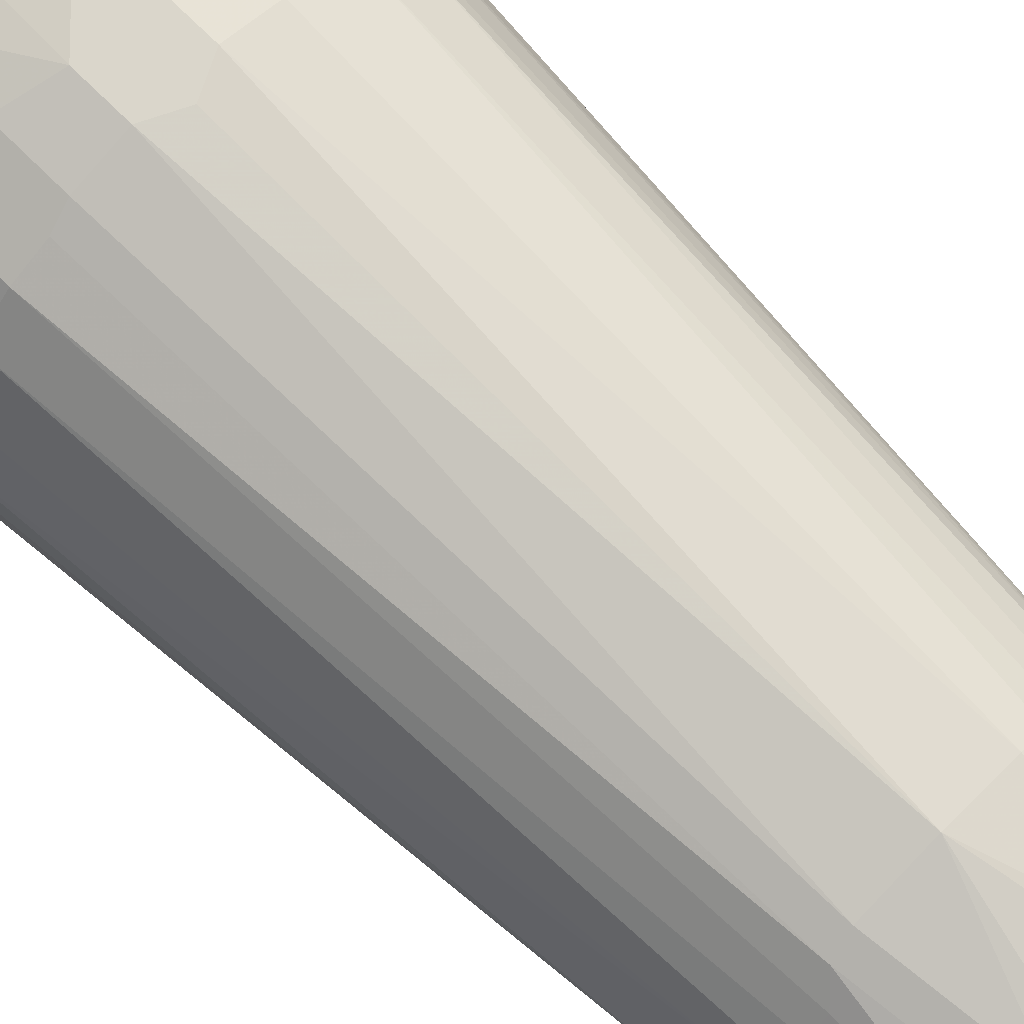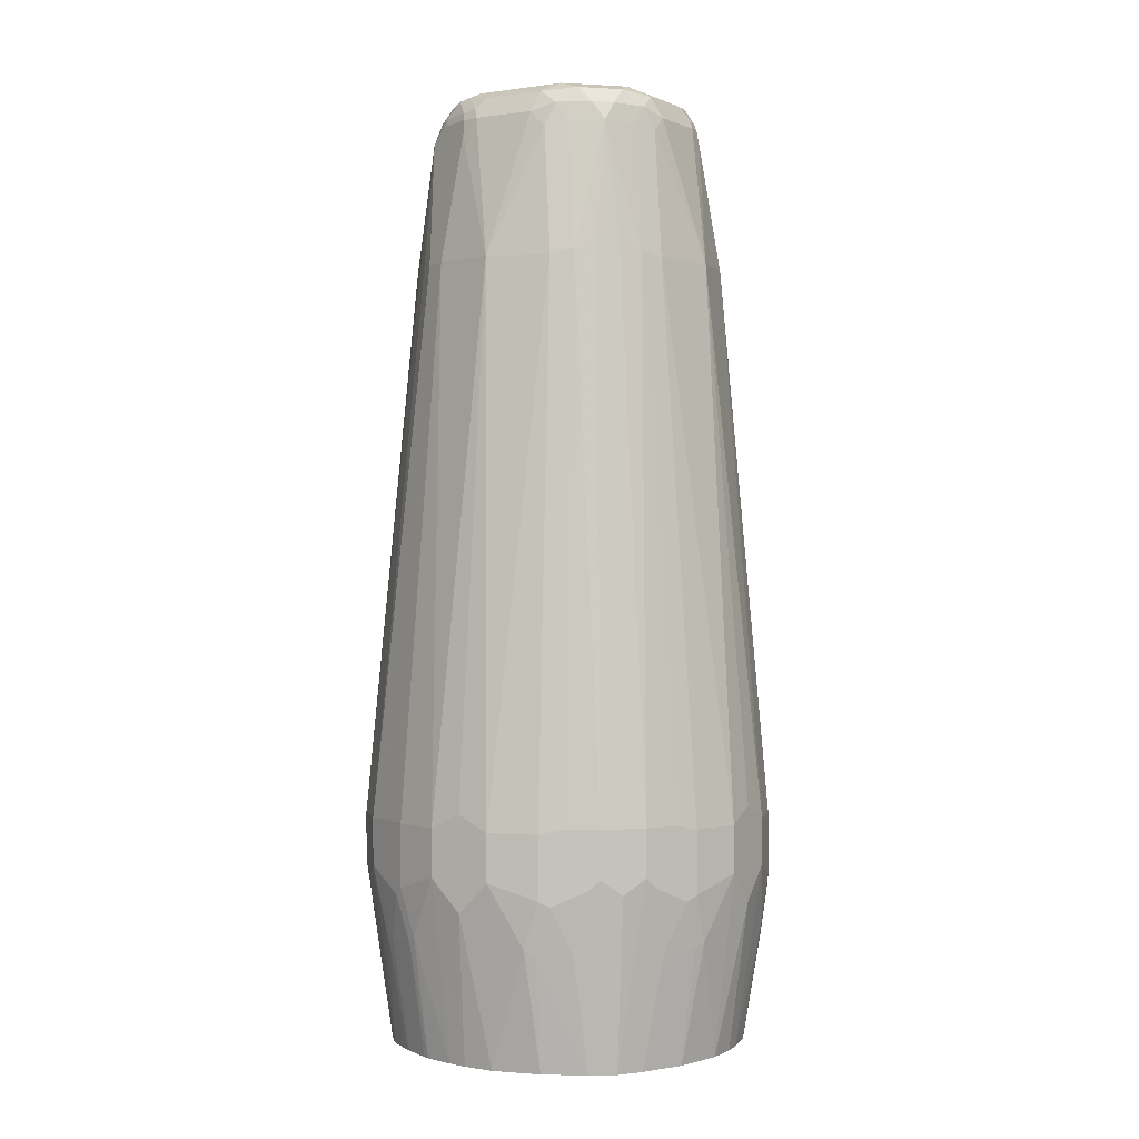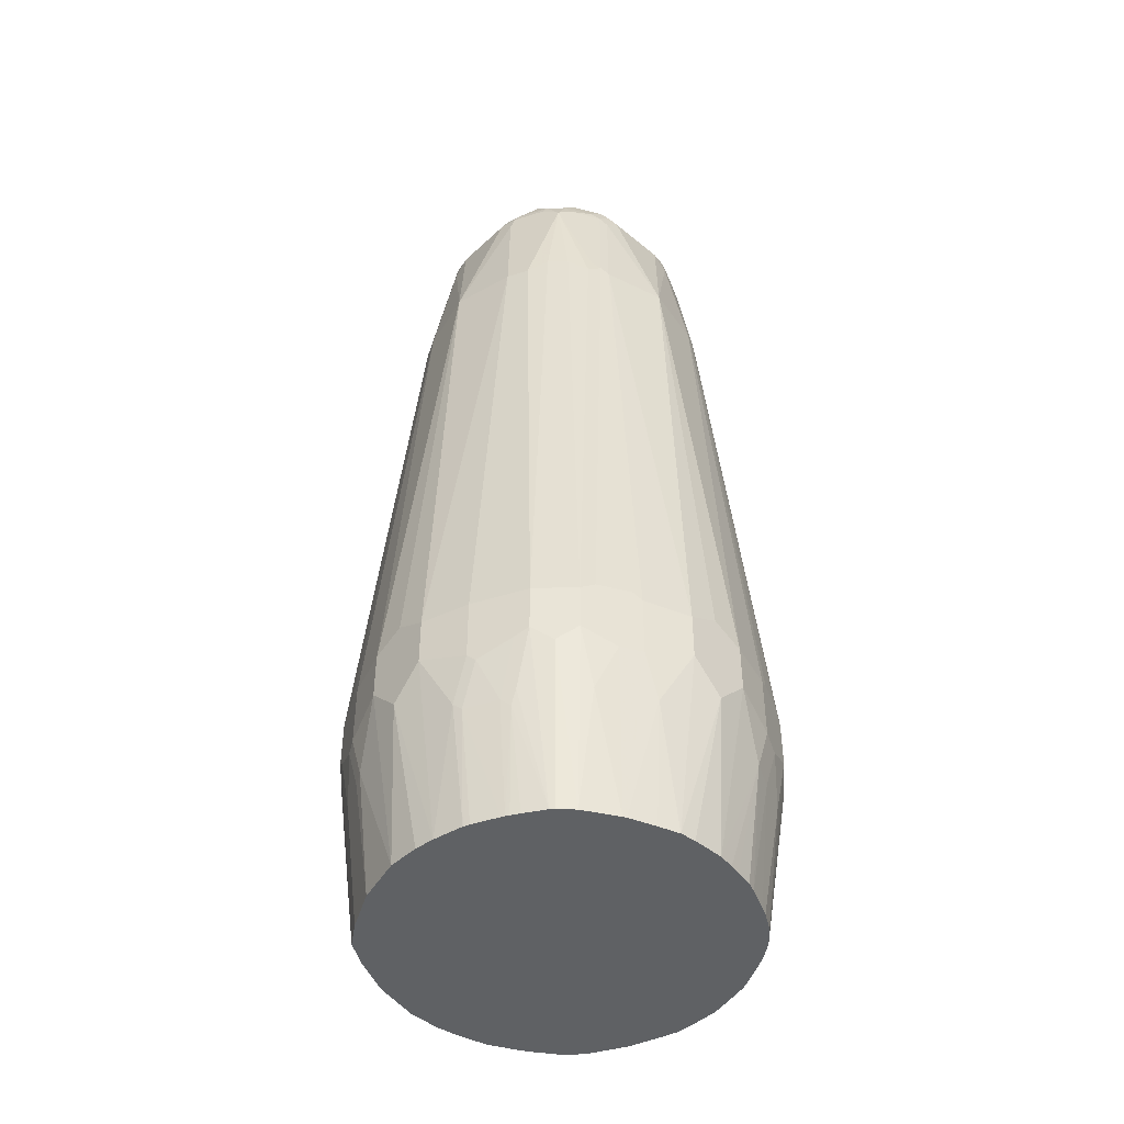
<metadata>
{"format":"obj","ext":"obj","renderer":"f3d","projection":"perspective","resolution":1024,"background":"white","views":[{"elev":73.9,"azim":134.6,"up":"+Z"},{"elev":0.6,"azim":30.9,"up":"+Y"},{"elev":-45.8,"azim":136.7,"up":"+Y"}]}
</metadata>
<code>
v -0.137 0.4321 0
v -0.137 0.4532 0.02106
v -0.137 0.4532 -0.02106
v -0.1196 0.33 -0.01052
v -0.1196 0.33 0.01052
v -0.1186 0.33 0.02106
v -0.1265 0.4111 0.04214
v -0.1265 0.4427 0.05268
v -0.137 0.4849 0.02106
v -0.1265 0.4427 -0.05268
v -0.1265 0.4111 -0.04214
v -0.137 0.4849 -0.02106
v -0.1175 0.33 -0.02106
v -0.1143 0.33 0.0349
v -0.1081 0.33 0.05268
v -0.1194 0.4427 0.06674
v -0.1265 0.4849 0.05268
v -0.137 0.4954 0
v -0.09485 0.8537 0.04214
v -0.1054 0.8537 0
v -0.1194 0.4392 -0.06674
v -0.1194 0.4075 -0.0562
v -0.1265 0.4849 -0.05268
v -0.1104 0.33 -0.04689
v -0.1133 0.33 -0.04018
v -0.1159 0.33 -0.02833
v -0.09485 0.8537 -0.04214
v -0.107 0.33 0.05488
v -0.1089 0.4532 0.08782
v -0.1089 0.4111 0.07728
v -0.1089 0.4849 0.08782
v -0.1238 0.4901 0.05797
v -0.09222 0.859 0.04743
v -0.08168 0.9433 0.03688
v -0.08431 0.938 0.0316
v -0.08431 0.9486 0.02106
v -0.08431 0.9486 -0.02106
v -0.08431 0.938 -0.0316
v -0.1089 0.4497 -0.08782
v -0.1089 0.4075 -0.07728
v -0.09984 0.33 -0.06824
v -0.1026 0.33 -0.06269
v -0.123 0.4884 -0.05971
v -0.08079 0.9416 -0.03863
v -0.09134 0.8572 -0.04917
v -0.09469 0.33 0.07707
v -0.09836 0.4427 0.09836
v -0.1133 0.4901 0.07902
v -0.08782 0.4849 0.1089
v -0.07728 0.8642 0.06674
v -0.08782 0.8537 0.0562
v -0.08825 0.8642 0.05268
v -0.07114 0.9433 0.05797
v -0.07771 0.9486 0.04214
v -0.08168 0.9538 0.02634
v -0.07728 0.9626 -0.02106
v -0.08168 0.9499 -0.0316
v -0.09836 0.4392 -0.09836
v -0.09142 0.33 -0.08088
v -0.1089 0.4814 -0.08782
v -0.1124 0.4884 -0.08079
v -0.07025 0.9416 -0.05971
v -0.07902 0.9512 -0.03688
v -0.06851 0.9512 -0.05797
v -0.08782 0.8502 -0.0562
v -0.08672 0.33 0.08672
v -0.08782 0.4532 0.1089
v -0.05268 0.4849 0.1265
v -0.0562 0.8537 0.08782
v -0.06674 0.8642 0.07728
v -0.06674 0.938 0.06674
v -0.06585 0.9538 0.05797
v -0.07771 0.9591 0.0316
v -0.07728 0.9626 0.02106
v -0.06851 0.9617 -0.04743
v -0.06322 0.9697 -0.0316
v -0.06851 0.967 -0.03688
v -0.08782 0.4497 -0.1089
v -0.08088 0.33 -0.09142
v -0.08782 0.4814 -0.1089
v -0.07728 0.8607 -0.06674
v -0.06674 0.9345 -0.06674
v -0.05797 0.9512 -0.06851
v -0.08399 0.33 0.08892
v -0.07728 0.4111 0.1089
v -0.06851 0.4058 0.1133
v -0.07902 0.448 0.1133
v -0.05797 0.4374 0.1238
v -0.06674 0.4427 0.1194
v -0.05268 0.4427 0.1265
v -0.02106 0.4849 0.137
v -0.04214 0.8537 0.09485
v -0.04346 0.8642 0.09222
v -0.054 0.9486 0.07114
v -0.05531 0.9538 0.06851
v -0.06585 0.9643 0.04743
v -0.07114 0.9643 0.03688
v -0.07025 0.9661 0.0316
v -0.06322 0.9697 0.0316
v -0.04743 0.9617 -0.06851
v -0.0316 0.9697 -0.06322
v -0.03688 0.967 -0.06851
v -0.06674 0.4392 -0.1194
v -0.07728 0.4075 -0.1089
v -0.06824 0.33 -0.09984
v -0.08079 0.4884 -0.1124
v -0.06674 0.8607 -0.07728
v -0.0562 0.8502 -0.08782
v -0.05971 0.9416 -0.07025
v -0.03688 0.9512 -0.07902
v -0.03863 0.9416 -0.08079
v -0.07066 0.33 0.09775
v -0.07377 0.4005 0.1093
v -0.04743 0.4058 0.1238
v -0.06304 0.33 0.1025
v -0.04214 0.4111 0.1265
v -0.02106 0.4532 0.137
v 0 0.4954 0.137
v 0 0.8537 0.1054
v -0.0316 0.938 0.08431
v -0.03291 0.9486 0.08168
v -0.03425 0.9538 0.07902
v -0.04477 0.9643 0.06851
v -0.06454 0.967 0.04214
v -0.0316 0.9697 0.06322
v -0.02106 0.9626 -0.07728
v 0.0316 0.9697 -0.06322
v -0.05268 0.4427 -0.1265
v -0.0562 0.4075 -0.1194
v -0.06269 0.33 -0.1026
v -0.05971 0.4884 -0.123
v -0.04917 0.8572 -0.09134
v -0.0316 0.9499 -0.08168
v -0.0316 0.938 -0.08431
v -0.04214 0.8537 -0.09485
v -0.06537 0.33 0.1011
v -0.06084 0.33 0.1036
v -0.04429 0.33 0.1116
v -0.04018 0.33 0.1133
v -0.02833 0.33 0.1159
v -0.02017 0.33 0.1177
v 0 0.4321 0.137
v 0.02106 0.4849 0.137
v 0.04214 0.8537 0.09485
v 0.0316 0.938 0.08431
v 0.02106 0.9486 0.08431
v -0.02106 0.9486 0.08431
v -0.02457 0.9556 0.08079
v -0.03511 0.9661 0.07025
v -0.04346 0.967 0.06322
v -0.01754 0.9626 0.07728
v 0.0316 0.9697 0.06322
v 0.02106 0.9626 -0.07728
v 0.02634 0.9538 -0.08168
v -0.02106 0.9486 -0.08431
v 0.06322 0.9697 -0.0316
v 0.04214 0.967 -0.06454
v 0.0316 0.9661 -0.07025
v -0.02106 0.4532 -0.137
v -0.04214 0.4111 -0.1265
v -0.05268 0.4849 -0.1265
v -0.04689 0.33 -0.1104
v 0 0.8537 -0.1054
v -0.02106 0.4849 -0.137
v -0.007243 0.33 0.1196
v 0.02106 0.4532 0.137
v 0.01381 0.33 0.1196
v 0.05268 0.4849 0.1265
v 0.0562 0.8572 0.08782
v 0.04565 0.9416 0.07728
v 0.03688 0.9538 0.07902
v 0.02457 0.9626 0.07728
v 0.06322 0.9697 0.0316
v 0.04743 0.9643 0.06851
v 0.03688 0.9643 -0.07114
v 0.0316 0.9591 -0.07771
v 0.02106 0.9486 -0.08431
v 0.03688 0.9433 -0.08168
v 0.07728 0.9626 -0.01754
v 0.07025 0.9661 -0.03511
v 0.06322 0.967 -0.04346
v 0.04743 0.9643 -0.06585
v 0 0.4321 -0.137
v -0.01052 0.33 -0.1196
v -0.02106 0.33 -0.1175
v -0.02833 0.33 -0.1159
v -0.04018 0.33 -0.1133
v 0.0316 0.938 -0.08431
v 0.04214 0.8537 -0.09485
v 0.02106 0.4849 -0.137
v 0 0.4954 -0.137
v 0.04214 0.4111 0.1265
v 0.05268 0.4427 0.1265
v 0.02436 0.33 0.1169
v 0.06674 0.4884 0.1194
v 0.06674 0.8677 0.07728
v 0.06674 0.9416 0.06674
v 0.08782 0.4884 0.1089
v 0.05797 0.9538 0.06851
v 0.06851 0.9643 0.04743
v 0.07728 0.9626 0.02457
v 0.04214 0.9486 -0.07771
v 0.05797 0.9433 -0.07114
v 0.04743 0.859 -0.09222
v 0.08079 0.9556 -0.02457
v 0.06851 0.9643 -0.04477
v 0.05797 0.9538 -0.06585
v 0.02106 0.4532 -0.137
v 0.02106 0.33 -0.1186
v 0.01052 0.33 -0.1196
v 0.05268 0.4849 -0.1265
v 0.04917 0.4075 0.123
v 0.04544 0.33 0.1116
v 0.05971 0.4392 0.123
v 0.07728 0.8677 0.06674
v 0.07728 0.9416 0.04565
v 0.06851 0.9538 0.05797
v 0.08782 0.8572 0.0562
v 0.08782 0.4568 0.1089
v 0.1089 0.4884 0.08782
v 0.07902 0.9538 0.03688
v 0.08431 0.9486 0.02106
v 0.06674 0.938 -0.06674
v 0.05268 0.8642 -0.08825
v 0.0562 0.8537 -0.08782
v 0.08782 0.4849 -0.1089
v 0.07902 0.4901 -0.1133
v 0.05797 0.4901 -0.1238
v 0.08431 0.9486 -0.02106
v 0.08168 0.9486 -0.03291
v 0.07902 0.9538 -0.03425
v 0.06851 0.9538 -0.05531
v 0.05268 0.4427 -0.1265
v 0.04214 0.4111 -0.1265
v 0.0349 0.33 -0.1143
v 0.07025 0.4075 0.1124
v 0.07245 0.33 0.09815
v 0.08079 0.4497 0.1124
v 0.09485 0.8537 0.04214
v 0.08431 0.938 0.0316
v 0.1194 0.4884 0.06674
v 0.08788 0.33 0.08788
v 0.09836 0.4462 0.09836
v 0.1089 0.4568 0.08782
v 0.1054 0.8537 0
v 0.07114 0.9486 -0.054
v 0.08782 0.8537 -0.0562
v 0.07728 0.8642 -0.06674
v 0.06674 0.8642 -0.07728
v 0.1089 0.4849 -0.08782
v 0.08782 0.4532 -0.1089
v 0.08431 0.938 -0.0316
v 0.09485 0.8537 -0.04214
v 0.09222 0.8642 -0.04346
v 0.06674 0.4427 -0.1194
v 0.05268 0.33 -0.1081
v 0.1265 0.4849 0.05268
v 0.137 0.4849 0.02106
v 0.09815 0.33 0.07245
v 0.1124 0.4497 0.08079
v 0.137 0.4954 0
v 0.137 0.4849 -0.02106
v 0.1265 0.4849 -0.05268
v 0.1089 0.4532 -0.08782
v 0.09836 0.4427 -0.09836
v 0.07707 0.33 -0.09469
v 0.07728 0.4111 -0.1089
v 0.05488 0.33 -0.107
v 0.1265 0.4427 0.05268
v 0.137 0.4532 0.02106
v 0.1116 0.33 0.04544
v 0.123 0.4075 0.04917
v 0.1124 0.4075 0.07025
v 0.123 0.4392 0.05971
v 0.137 0.4532 -0.02106
v 0.1265 0.4427 -0.05268
v 0.1194 0.4427 -0.06674
v 0.1238 0.4374 -0.05797
v 0.1133 0.448 -0.07902
v 0.1133 0.4058 -0.06851
v 0.1089 0.4111 -0.07728
v 0.08892 0.33 -0.08399
v 0.08672 0.33 -0.08672
v 0.1265 0.4111 0.04214
v 0.1196 0.33 0.01381
v 0.137 0.4321 0
v 0.1169 0.33 0.02436
v 0.1177 0.33 -0.02017
v 0.1265 0.4111 -0.04214
v 0.1238 0.4058 -0.04743
v 0.1025 0.33 -0.06304
v 0.1093 0.4005 -0.07377
v 0.09775 0.33 -0.07066
v 0.1196 0.33 -0.007243
v 0.1159 0.33 -0.02833
v 0.1133 0.33 -0.04018
v 0.1116 0.33 -0.04429
v 0.1036 0.33 -0.06084
v 0.1011 0.33 -0.06537
f 1 2 9
f 168 193 214
f 168 214 238
f 168 238 219
f 168 219 198
f 168 198 195
f 169 196 197
f 167 194 192
f 169 197 170
f 169 198 196
f 170 197 199
f 170 199 171
f 171 199 174
f 171 174 172
f 173 200 201
f 169 195 198
f 166 192 193
f 166 167 192
f 163 191 164
f 157 175 158
f 159 183 184
f 159 184 160
f 159 164 191
f 159 191 190
f 159 190 208
f 159 208 183
f 160 184 185
f 160 185 186
f 160 186 187
f 160 187 162
f 163 177 188
f 163 188 189
f 163 189 190
f 163 190 191
f 174 199 217
f 157 182 175
f 174 217 200
f 176 182 207
f 190 211 233
f 190 233 208
f 192 212 193
f 192 194 213
f 192 213 212
f 193 212 214
f 189 211 190
f 196 215 197
f 196 220 215
f 197 216 217
f 197 217 199
f 197 215 218
f 197 218 216
f 198 219 243
f 196 198 220
f 189 204 211
f 183 210 184
f 183 209 210
f 176 207 202
f 177 178 188
f 178 202 203
f 178 203 204
f 178 204 189
f 178 189 188
f 179 201 222
f 179 222 229
f 179 229 205
f 179 205 180
f 180 205 206
f 180 206 181
f 182 206 232
f 182 232 207
f 183 208 209
f 175 182 176
f 157 206 182
f 157 181 206
f 156 180 181
f 125 172 152
f 126 153 154
f 126 154 155
f 126 155 133
f 127 156 181
f 127 181 157
f 125 151 172
f 127 157 158
f 128 159 160
f 128 160 129
f 128 161 164
f 128 164 159
f 129 160 162
f 129 162 130
f 127 158 153
f 125 149 151
f 125 150 149
f 123 149 150
f 116 139 140
f 116 140 141
f 116 141 117
f 117 141 142
f 118 143 119
f 119 144 145
f 119 145 146
f 119 146 147
f 119 147 120
f 119 143 144
f 120 147 121
f 121 147 148
f 121 148 122
f 122 148 123
f 123 148 149
f 131 132 135
f 131 135 161
f 133 155 134
f 134 155 163
f 148 151 149
f 152 172 174
f 152 174 200
f 152 200 173
f 153 158 175
f 153 175 176
f 153 176 154
f 154 177 155
f 154 176 202
f 154 202 178
f 154 178 177
f 155 177 163
f 156 173 201
f 156 201 179
f 156 179 180
f 146 148 147
f 198 243 244
f 146 151 148
f 146 171 172
f 134 163 135
f 135 163 164
f 135 164 161
f 141 165 142
f 142 165 167
f 142 167 166
f 143 166 193
f 143 193 168
f 143 168 144
f 144 169 170
f 144 170 145
f 144 168 195
f 144 195 169
f 145 170 171
f 145 171 146
f 146 172 151
f 114 139 116
f 198 244 220
f 200 221 201
f 258 270 286
f 258 286 275
f 258 275 262
f 258 262 261
f 259 271 272
f 259 272 273
f 257 270 258
f 259 273 260
f 262 275 276
f 262 276 263
f 264 277 278
f 264 278 279
f 264 279 280
f 264 280 281
f 260 273 274
f 257 269 270
f 255 267 268
f 253 262 263
f 244 259 260
f 245 261 262
f 245 262 253
f 245 253 252
f 245 258 261
f 246 254 247
f 247 254 253
f 247 263 250
f 247 250 248
f 250 263 276
f 250 276 277
f 250 277 264
f 251 265 266
f 251 266 267
f 251 267 255
f 264 281 282
f 242 244 243
f 264 282 283
f 265 283 266
f 280 291 292
f 280 292 281
f 281 292 282
f 282 292 293
f 284 287 285
f 285 294 286
f 280 298 291
f 286 294 288
f 289 295 296
f 289 296 290
f 290 296 297
f 290 297 298
f 291 299 292
f 292 299 293
f 288 295 289
f 280 290 298
f 278 280 279
f 278 290 280
f 266 268 267
f 269 274 272
f 269 272 284
f 269 284 270
f 270 284 285
f 270 285 286
f 271 287 284
f 271 284 272
f 272 274 273
f 275 286 288
f 275 288 289
f 275 289 276
f 276 289 290
f 276 290 278
f 276 278 277
f 264 283 265
f 242 259 244
f 239 258 245
f 239 257 258
f 211 226 251
f 211 251 255
f 211 255 233
f 212 236 214
f 212 213 237
f 212 237 236
f 211 228 226
f 214 236 238
f 216 218 239
f 216 239 240
f 216 240 221
f 216 221 217
f 218 220 241
f 218 241 257
f 215 220 218
f 209 234 235
f 208 234 209
f 208 233 234
f 201 221 222
f 202 207 203
f 203 207 223
f 203 223 224
f 203 224 204
f 204 224 225
f 204 225 226
f 204 226 227
f 204 227 228
f 204 228 211
f 205 229 230
f 205 230 231
f 205 231 206
f 206 231 232
f 207 232 223
f 218 257 239
f 219 238 237
f 219 237 242
f 219 242 243
f 226 249 248
f 226 248 250
f 229 252 230
f 229 245 252
f 230 246 232
f 230 232 231
f 230 252 253
f 230 253 254
f 230 254 246
f 233 255 268
f 233 268 256
f 233 256 234
f 234 256 235
f 236 237 238
f 239 245 240
f 226 228 227
f 200 217 221
f 226 265 251
f 226 250 264
f 220 244 260
f 220 260 274
f 220 274 269
f 220 269 257
f 220 257 241
f 221 240 222
f 222 240 245
f 222 245 229
f 223 232 246
f 223 246 247
f 223 247 248
f 223 248 249
f 223 249 225
f 223 225 224
f 225 249 226
f 226 264 265
f 114 138 139
f 247 253 263
f 113 136 115
f 11 26 13
f 12 18 20
f 12 20 27
f 12 27 23
f 16 28 30
f 16 30 29
f 11 25 26
f 17 31 32
f 17 33 19
f 19 33 34
f 19 34 35
f 19 35 20
f 20 35 36
f 20 36 37
f 17 32 33
f 11 24 25
f 11 22 24
f 10 39 21
f 7 15 8
f 8 15 28
f 8 28 16
f 8 16 29
f 8 29 31
f 8 31 17
f 9 17 19
f 9 19 20
f 9 20 18
f 10 21 22
f 10 22 11
f 10 23 43
f 10 43 61
f 10 61 60
f 10 60 39
f 20 37 38
f 7 14 15
f 20 38 27
f 21 40 22
f 32 48 33
f 33 51 52
f 33 52 53
f 33 53 34
f 34 53 54
f 34 54 73
f 31 33 48
f 34 73 55
f 34 36 35
f 36 55 37
f 37 55 56
f 37 56 57
f 37 57 38
f 38 57 44
f 34 55 36
f 31 51 33
f 31 50 51
f 31 70 50
f 22 40 41
f 22 41 42
f 22 42 24
f 23 27 45
f 23 45 43
f 27 38 44
f 27 44 45
f 28 46 30
f 29 30 46
f 29 46 47
f 29 47 67
f 29 67 49
f 29 49 31
f 31 48 32
f 31 49 70
f 21 39 40
f 6 14 7
f 4 11 13
f 4 6 5
f 4 24 42
f 4 42 41
f 4 41 59
f 4 59 79
f 4 79 105
f 4 105 130
f 4 25 24
f 4 130 162
f 4 187 186
f 4 186 185
f 4 185 184
f 4 184 210
f 4 210 209
f 4 209 235
f 4 162 187
f 4 26 25
f 4 13 26
f 3 23 10
f 114 137 138
f 1 9 18
f 1 18 12
f 1 12 3
f 1 3 4
f 1 4 5
f 1 5 6
f 1 6 2
f 2 6 7
f 2 7 8
f 2 8 17
f 2 17 9
f 3 10 11
f 3 11 4
f 3 12 23
f 4 256 268
f 4 268 266
f 4 266 283
f 4 283 282
f 4 165 141
f 4 141 140
f 4 140 139
f 4 139 138
f 4 138 137
f 4 137 115
f 4 115 136
f 4 136 112
f 4 112 84
f 4 84 66
f 4 66 46
f 4 46 28
f 4 28 15
f 4 15 14
f 4 14 6
f 4 167 165
f 39 58 59
f 4 194 167
f 4 237 213
f 4 282 293
f 4 293 299
f 4 299 291
f 4 291 298
f 4 298 297
f 4 297 296
f 4 296 295
f 4 295 288
f 4 288 294
f 4 294 285
f 4 285 287
f 4 287 271
f 4 271 259
f 4 259 242
f 4 242 237
f 4 213 194
f 39 59 40
f 4 235 256
f 39 80 78
f 83 111 109
f 84 112 113
f 84 113 85
f 85 113 86
f 86 114 88
f 86 88 87
f 83 110 111
f 86 113 115
f 86 137 114
f 88 90 89
f 88 114 116
f 88 116 90
f 90 116 117
f 91 117 142
f 86 115 137
f 83 100 110
f 82 108 107
f 82 109 108
f 76 101 102
f 76 102 77
f 78 103 104
f 78 104 79
f 78 80 106
f 78 106 131
f 78 131 161
f 78 161 128
f 78 128 103
f 79 104 105
f 80 107 108
f 80 108 132
f 80 132 106
f 81 82 107
f 82 83 109
f 91 142 166
f 76 127 101
f 91 166 143
f 91 118 119
f 103 128 129
f 103 129 104
f 104 129 105
f 105 129 130
f 106 132 131
f 108 109 132
f 101 126 102
f 109 111 132
f 110 126 133
f 111 134 135
f 111 135 132
f 111 133 134
f 39 60 80
f 112 136 113
f 110 133 111
f 101 153 126
f 101 127 153
f 100 102 126
f 91 119 92
f 92 119 120
f 92 120 121
f 92 121 93
f 93 121 94
f 94 121 95
f 95 121 122
f 95 122 123
f 96 123 150
f 96 150 124
f 96 124 97
f 97 124 98
f 98 124 99
f 99 124 150
f 99 150 125
f 91 143 118
f 76 156 127
f 100 126 110
f 76 152 173
f 50 71 51
f 51 71 52
f 52 71 53
f 53 71 72
f 53 72 54
f 54 72 96
f 54 96 73
f 55 73 74
f 55 74 56
f 56 75 63
f 56 63 57
f 56 74 99
f 56 99 76
f 56 76 77
f 56 77 75
f 50 70 71
f 58 78 79
f 49 69 70
f 49 68 92
f 40 59 41
f 39 78 58
f 76 173 156
f 43 45 61
f 44 62 45
f 44 57 63
f 44 63 64
f 44 64 62
f 45 62 65
f 45 65 60
f 45 60 61
f 47 66 67
f 49 67 89
f 49 89 90
f 49 90 68
f 49 92 69
f 58 79 59
f 46 66 47
f 60 81 107
f 69 93 94
f 69 94 71
f 69 71 70
f 71 94 95
f 71 95 72
f 72 95 123
f 69 92 93
f 72 123 96
f 74 97 98
f 74 98 99
f 75 77 102
f 76 125 152
f 60 65 81
f 75 102 100
f 73 97 74
f 68 91 92
f 73 96 97
f 76 99 125
f 62 82 65
f 68 117 91
f 60 107 80
f 62 64 82
f 63 75 64
f 64 75 100
f 64 83 82
f 65 82 81
f 64 100 83
f 66 84 67
f 68 90 117
f 67 84 85
f 67 85 86
f 67 86 87
f 67 87 88
f 67 88 89

</code>
